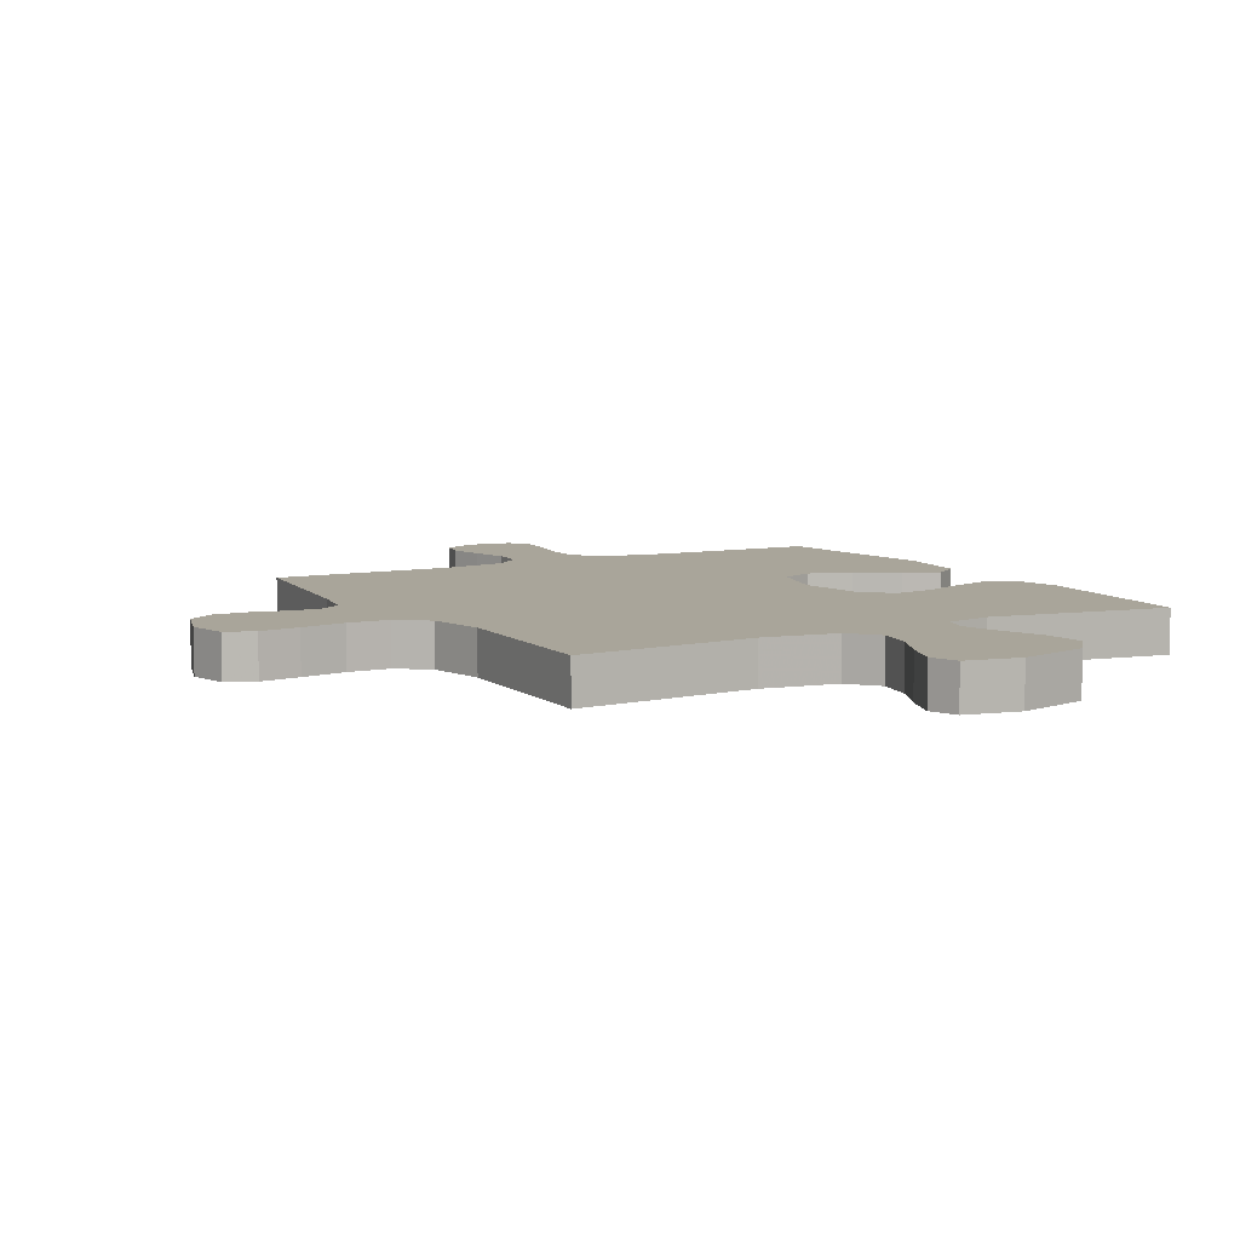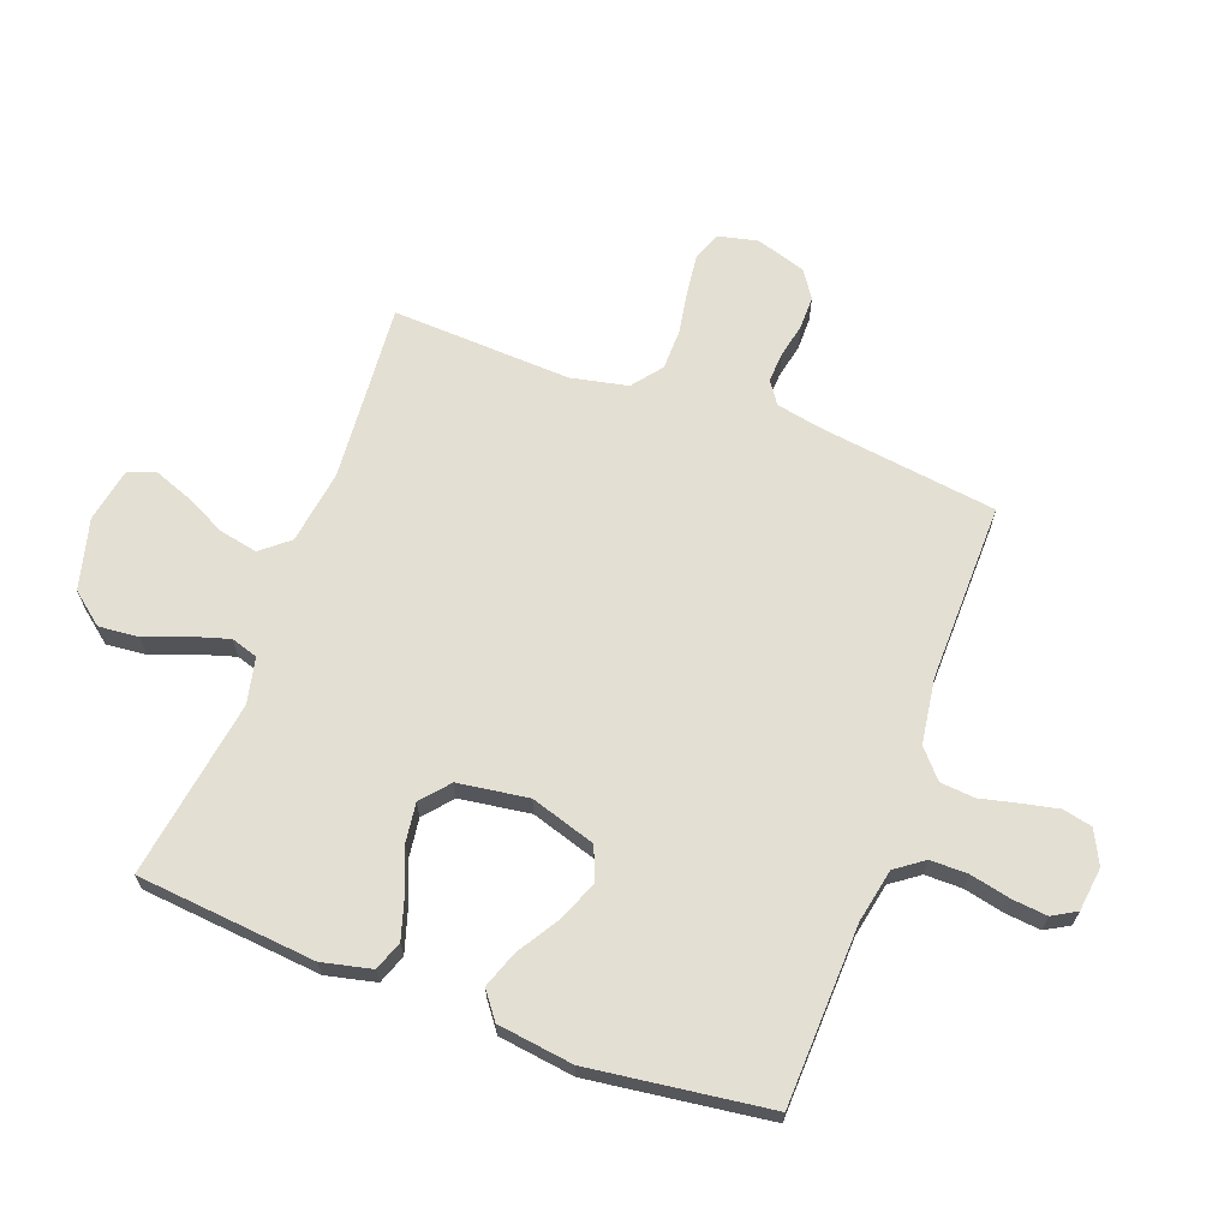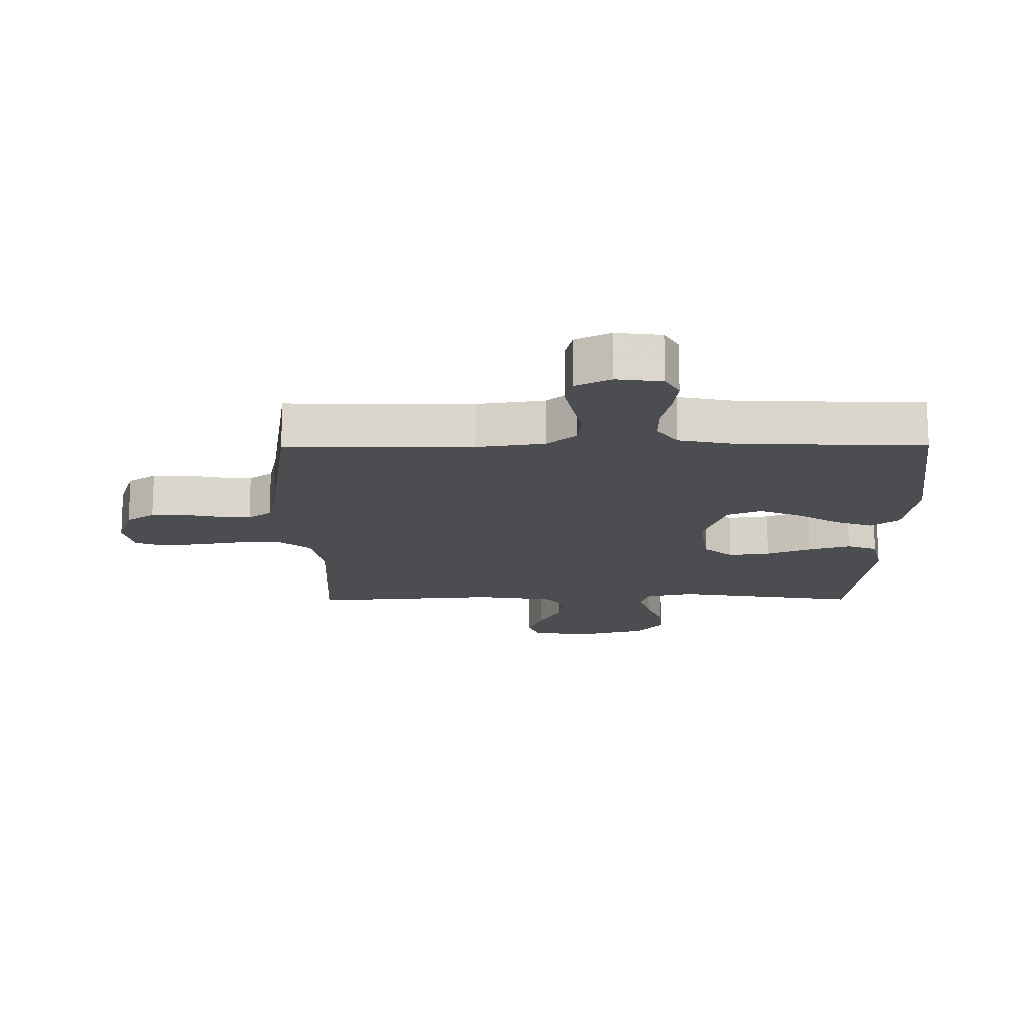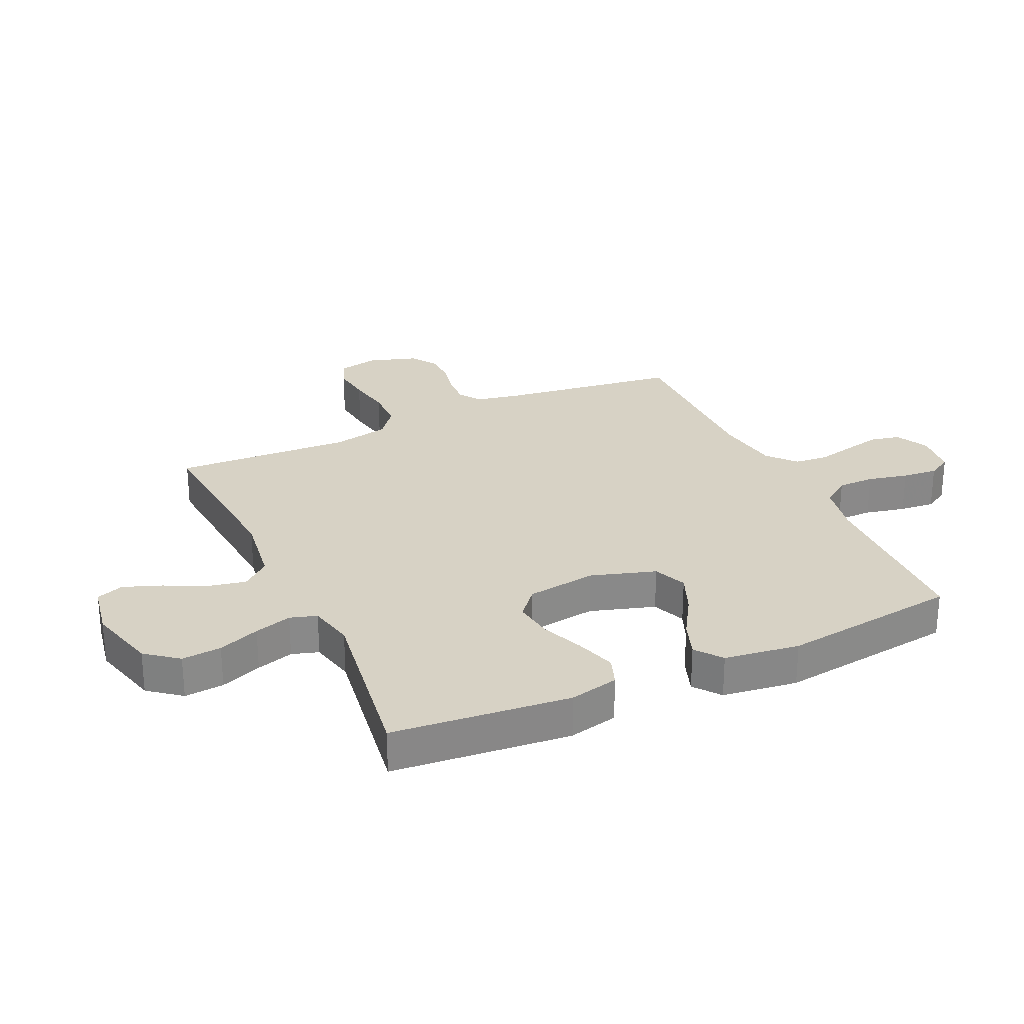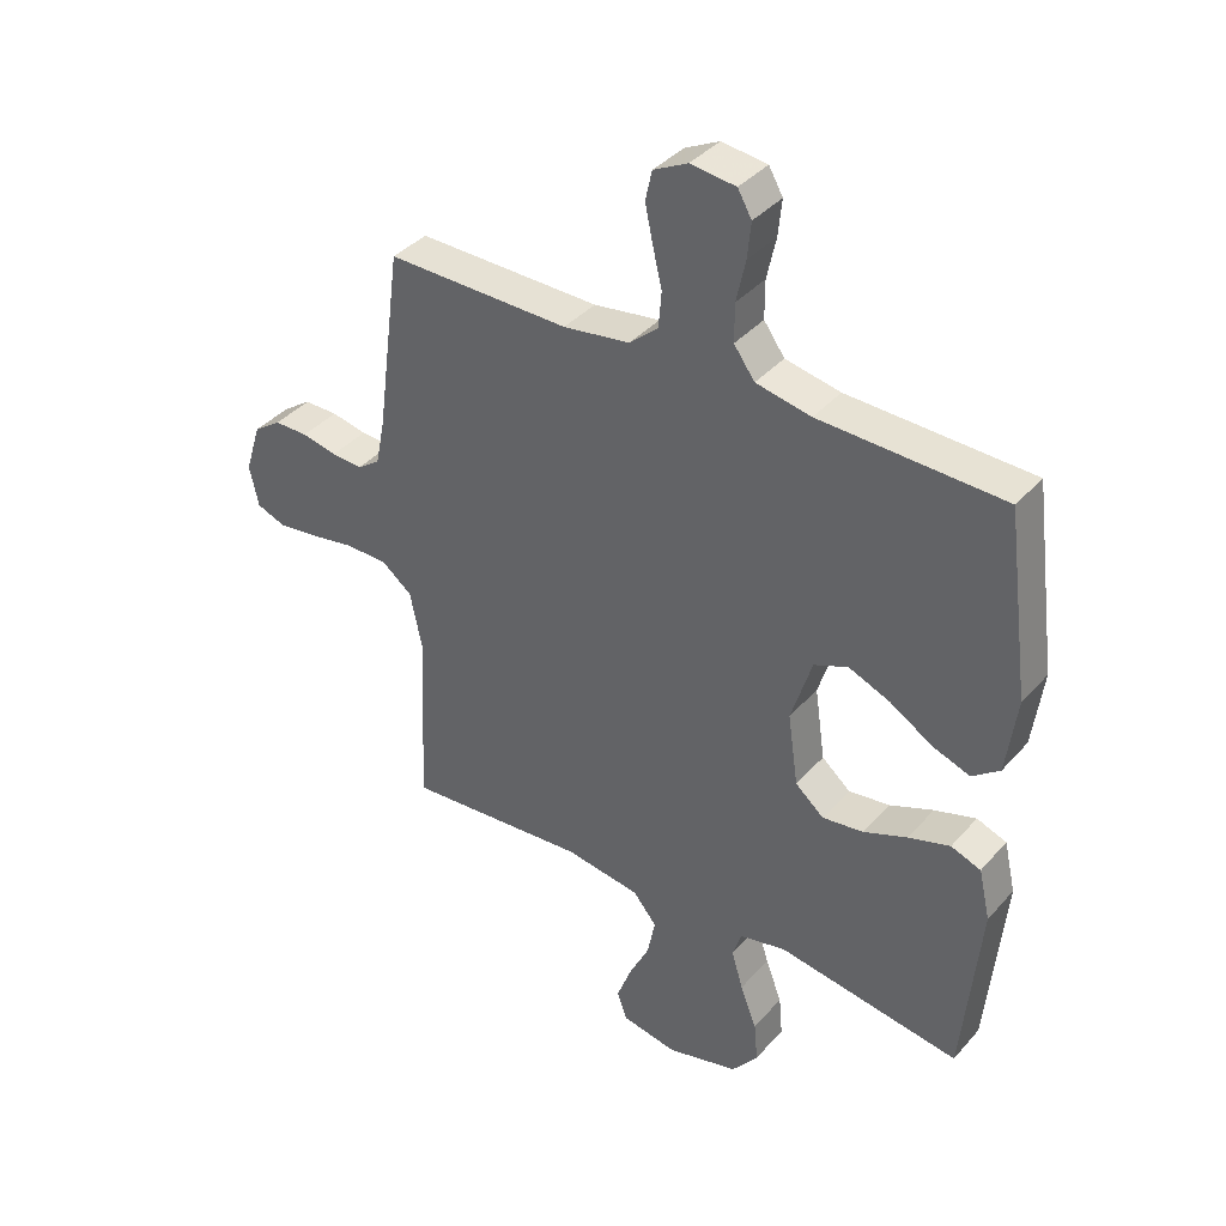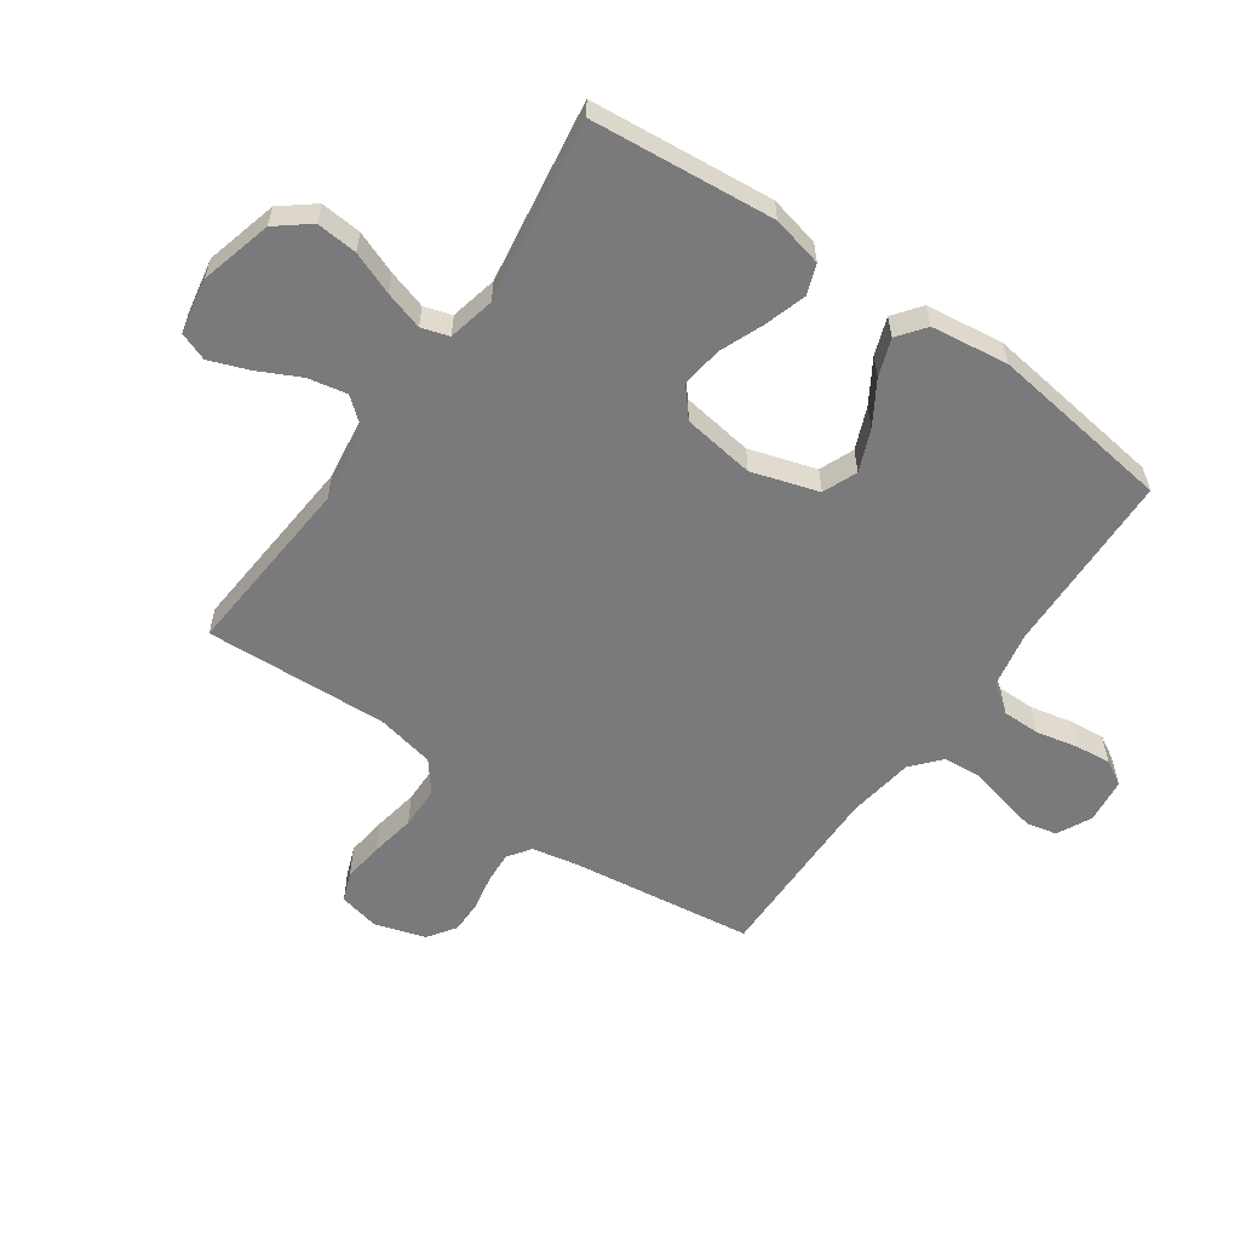
<metadata>
{"format":"obj","ext":"obj","renderer":"f3d","projection":"perspective","resolution":1024,"background":"white","views":[{"elev":7.5,"azim":150.7,"up":"+Y"},{"elev":66.5,"azim":-69.6,"up":"+Y"},{"elev":74.1,"azim":179.9,"up":"+Z"},{"elev":27.3,"azim":-114.8,"up":"+Y"},{"elev":38.3,"azim":-143.7,"up":"+Z"},{"elev":-58.2,"azim":-125.0,"up":"+Y"}]}
</metadata>
<code>
v -0.5 0.07 -0.5
v -0.528 0.07 -0.2
v -0.509 0.07 -0.117
v -0.46 0.07 -0.099
v -0.392 0.07 -0.12
v -0.32 0.07 -0.149
v -0.253 0.07 -0.158
v -0.206 0.07 -0.118
v -0.189 0.07 0
v -0.223 0.07 0.109
v -0.279 0.07 0.132
v -0.347 0.07 0.104
v -0.417 0.07 0.061
v -0.478 0.07 0.039
v -0.523 0.07 0.073
v -0.54 0.07 0.2
v -0.5 0.07 0.5
v -0.2 0.07 0.51
v -0.11 0.07 0.528
v -0.076 0.07 0.575
v -0.076 0.07 0.637
v -0.091 0.07 0.705
v -0.097 0.07 0.764
v -0.074 0.07 0.804
v 0 0.07 0.813
v 0.056 0.07 0.785
v 0.067 0.07 0.736
v 0.054 0.07 0.675
v 0.039 0.07 0.611
v 0.044 0.07 0.553
v 0.091 0.07 0.512
v 0.2 0.07 0.496
v 0.5 0.07 0.5
v 0.54 0.07 0.2
v 0.555 0.07 0.125
v 0.592 0.07 0.099
v 0.643 0.07 0.102
v 0.701 0.07 0.114
v 0.756 0.07 0.114
v 0.801 0.07 0.083
v 0.827 0.07 0
v 0.812 0.07 -0.067
v 0.765 0.07 -0.085
v 0.699 0.07 -0.077
v 0.625 0.07 -0.064
v 0.556 0.07 -0.065
v 0.506 0.07 -0.104
v 0.486 0.07 -0.2
v 0.5 0.07 -0.5
v 0.2 0.07 -0.476
v 0.076 0.07 -0.494
v 0.037 0.07 -0.541
v 0.05 0.07 -0.605
v 0.084 0.07 -0.674
v 0.108 0.07 -0.738
v 0.091 0.07 -0.784
v 0 0.07 -0.801
v -0.118 0.07 -0.77
v -0.161 0.07 -0.716
v -0.155 0.07 -0.649
v -0.128 0.07 -0.579
v -0.109 0.07 -0.516
v -0.123 0.07 -0.471
v -0.2 0.07 -0.454
v -0.5 0 -0.5
v -0.528 0 -0.2
v -0.509 0 -0.117
v -0.46 0 -0.099
v -0.392 0 -0.12
v -0.32 0 -0.149
v -0.253 0 -0.158
v -0.206 0 -0.118
v -0.189 0 0
v -0.223 0 0.109
v -0.279 0 0.132
v -0.347 0 0.104
v -0.417 0 0.061
v -0.478 0 0.039
v -0.523 0 0.073
v -0.54 0 0.2
v -0.5 0 0.5
v -0.2 0 0.51
v -0.11 0 0.528
v -0.076 0 0.575
v -0.076 0 0.637
v -0.091 0 0.705
v -0.097 0 0.764
v -0.074 0 0.804
v 0 0 0.813
v 0.056 0 0.785
v 0.067 0 0.736
v 0.054 0 0.675
v 0.039 0 0.611
v 0.044 0 0.553
v 0.091 0 0.512
v 0.2 0 0.496
v 0.5 0 0.5
v 0.54 0 0.2
v 0.555 0 0.125
v 0.592 0 0.099
v 0.643 0 0.102
v 0.701 0 0.114
v 0.756 0 0.114
v 0.801 0 0.083
v 0.827 0 0
v 0.812 0 -0.067
v 0.765 0 -0.085
v 0.699 0 -0.077
v 0.625 0 -0.064
v 0.556 0 -0.065
v 0.506 0 -0.104
v 0.486 0 -0.2
v 0.5 0 -0.5
v 0.2 0 -0.476
v 0.076 0 -0.494
v 0.037 0 -0.541
v 0.05 0 -0.605
v 0.084 0 -0.674
v 0.108 0 -0.738
v 0.091 0 -0.784
v 0 0 -0.801
v -0.118 0 -0.77
v -0.161 0 -0.716
v -0.155 0 -0.649
v -0.128 0 -0.579
v -0.109 0 -0.516
v -0.123 0 -0.471
v -0.2 0 -0.454
f 58 59 60 61
f 58 61 62
f 57 58 62
f 56 57 62 63
f 53 54 55 56
f 48 49 50
f 47 48 50 51
f 42 43 44 45
f 40 41 42 45
f 40 45 46
f 37 38 39 40
f 36 37 40 46
f 35 36 46 47
f 32 33 34
f 31 32 34 35
f 26 27 28 29
f 24 25 26 29
f 24 29 30
f 21 22 23 24
f 20 21 24 30
f 19 20 30 31
f 15 16 17 18
f 12 13 14 15
f 11 12 15 18
f 10 11 18 19
f 3 4 5 6
f 1 2 3 6
f 64 1 6 7
f 63 64 7 8
f 53 56 63 8
f 52 53 8 9
f 51 52 9 10
f 31 35 47 51
f 10 19 31 51
f 125 124 123 122
f 126 125 122
f 126 122 121
f 127 126 121 120
f 120 119 118 117
f 114 113 112
f 115 114 112 111
f 109 108 107 106
f 109 106 105 104
f 110 109 104
f 104 103 102 101
f 110 104 101 100
f 111 110 100 99
f 98 97 96
f 99 98 96 95
f 93 92 91 90
f 93 90 89 88
f 94 93 88
f 88 87 86 85
f 94 88 85 84
f 95 94 84 83
f 82 81 80 79
f 79 78 77 76
f 82 79 76 75
f 83 82 75 74
f 70 69 68 67
f 70 67 66 65
f 71 70 65 128
f 72 71 128 127
f 72 127 120 117
f 73 72 117 116
f 74 73 116 115
f 115 111 99 95
f 115 95 83 74
f 1 65 66 2
f 2 66 67 3
f 3 67 68 4
f 4 68 69 5
f 5 69 70 6
f 6 70 71 7
f 7 71 72 8
f 8 72 73 9
f 9 73 74 10
f 10 74 75 11
f 11 75 76 12
f 12 76 77 13
f 13 77 78 14
f 14 78 79 15
f 15 79 80 16
f 16 80 81 17
f 17 81 82 18
f 18 82 83 19
f 19 83 84 20
f 20 84 85 21
f 21 85 86 22
f 22 86 87 23
f 23 87 88 24
f 24 88 89 25
f 25 89 90 26
f 26 90 91 27
f 27 91 92 28
f 28 92 93 29
f 29 93 94 30
f 30 94 95 31
f 31 95 96 32
f 32 96 97 33
f 33 97 98 34
f 34 98 99 35
f 35 99 100 36
f 36 100 101 37
f 37 101 102 38
f 38 102 103 39
f 39 103 104 40
f 40 104 105 41
f 41 105 106 42
f 42 106 107 43
f 43 107 108 44
f 44 108 109 45
f 45 109 110 46
f 46 110 111 47
f 47 111 112 48
f 48 112 113 49
f 49 113 114 50
f 50 114 115 51
f 51 115 116 52
f 52 116 117 53
f 53 117 118 54
f 54 118 119 55
f 55 119 120 56
f 56 120 121 57
f 57 121 122 58
f 58 122 123 59
f 59 123 124 60
f 60 124 125 61
f 61 125 126 62
f 62 126 127 63
f 63 127 128 64
f 64 128 65 1

</code>
